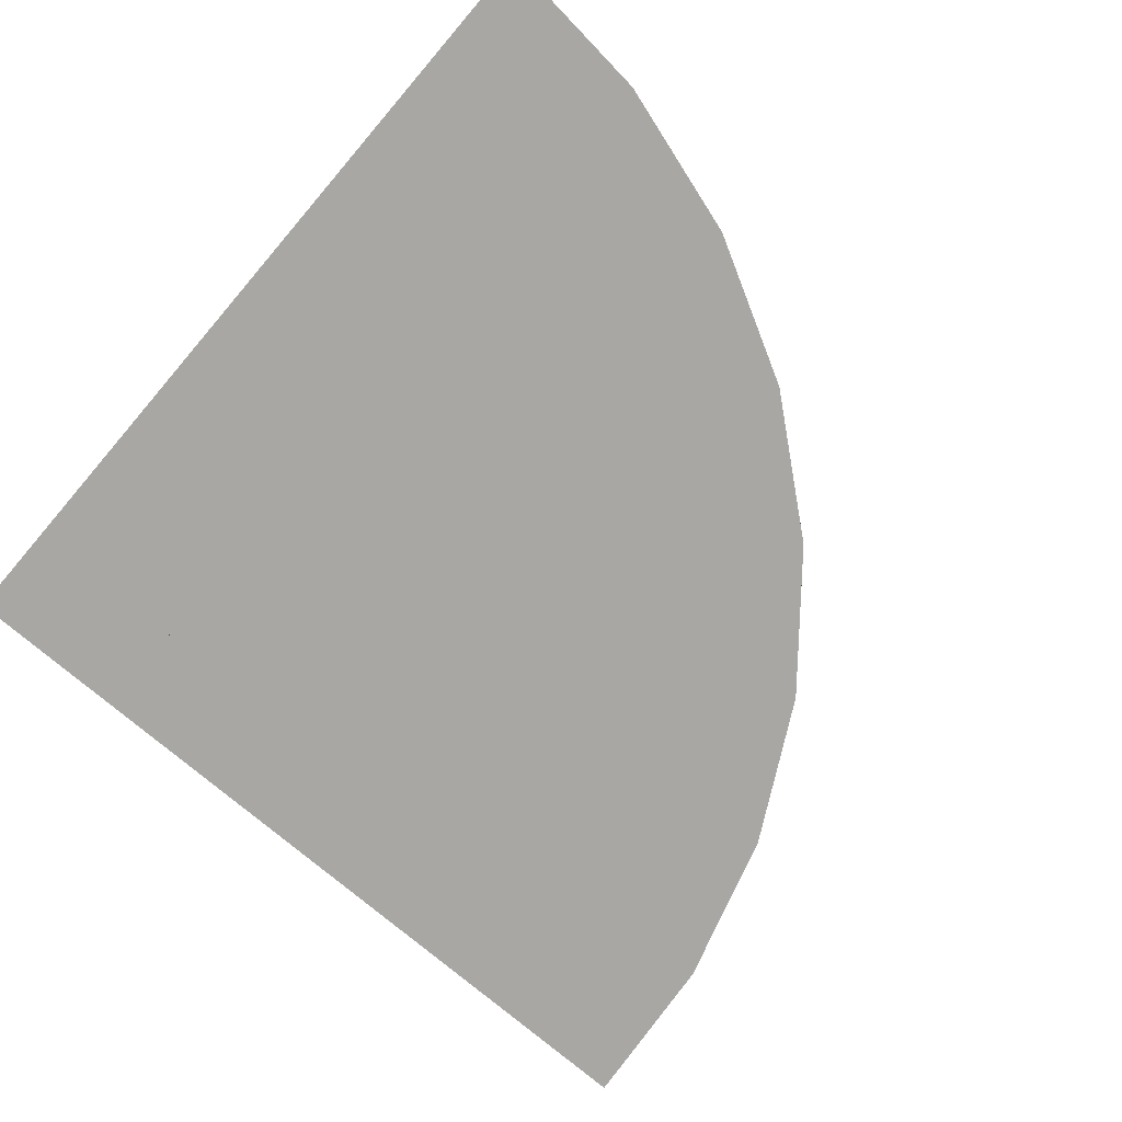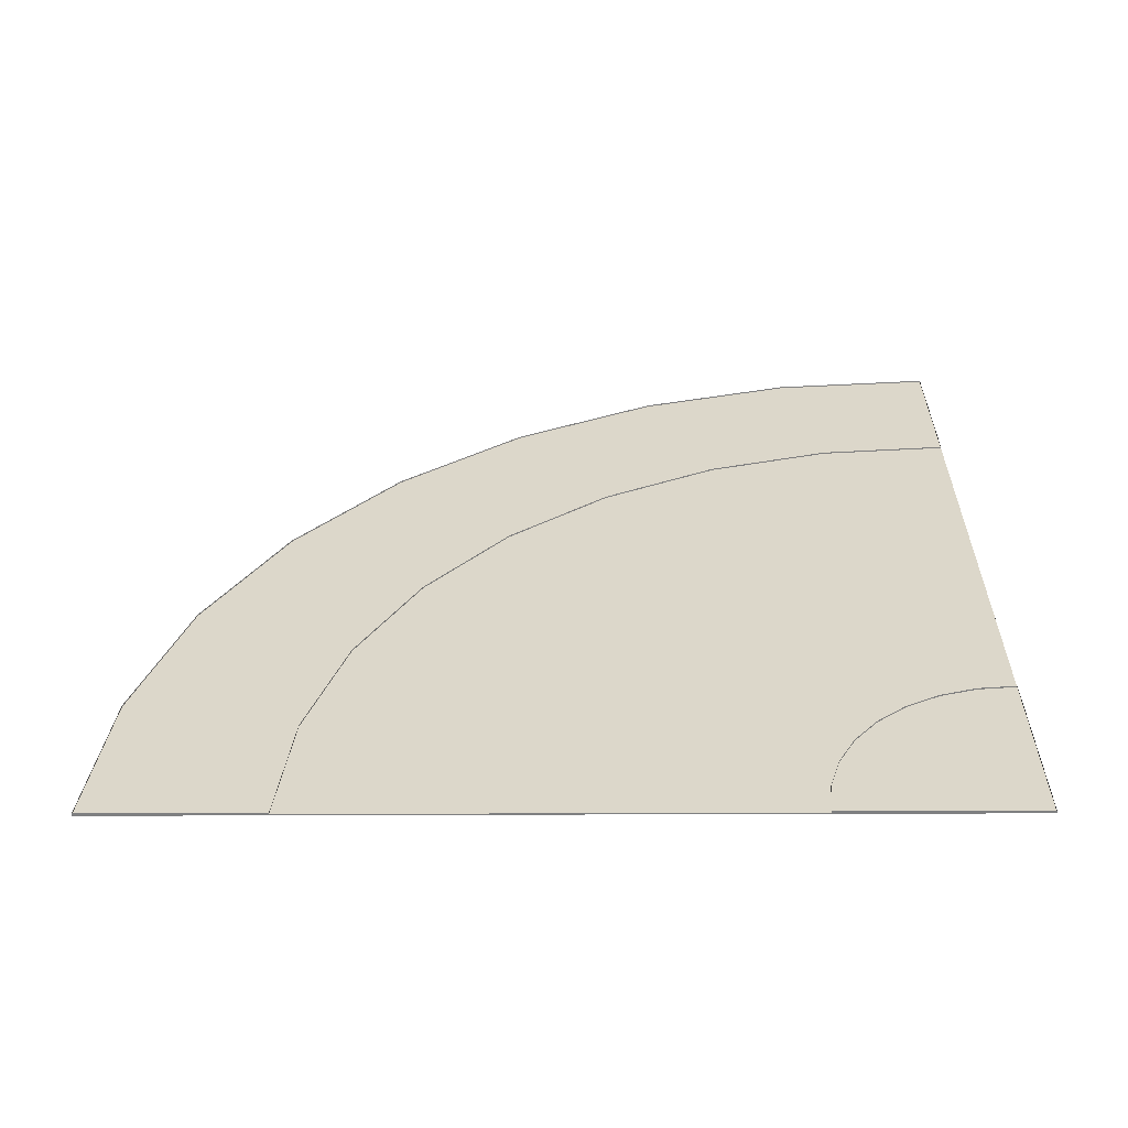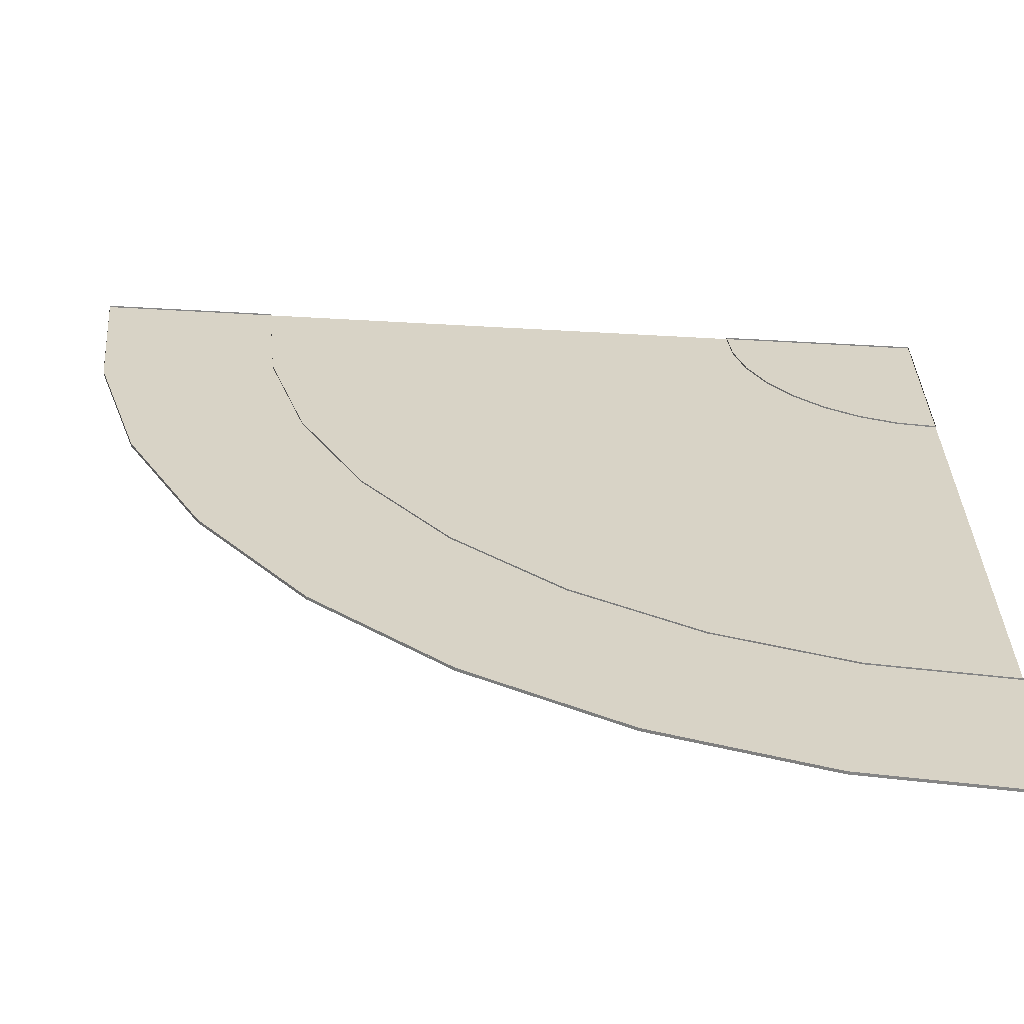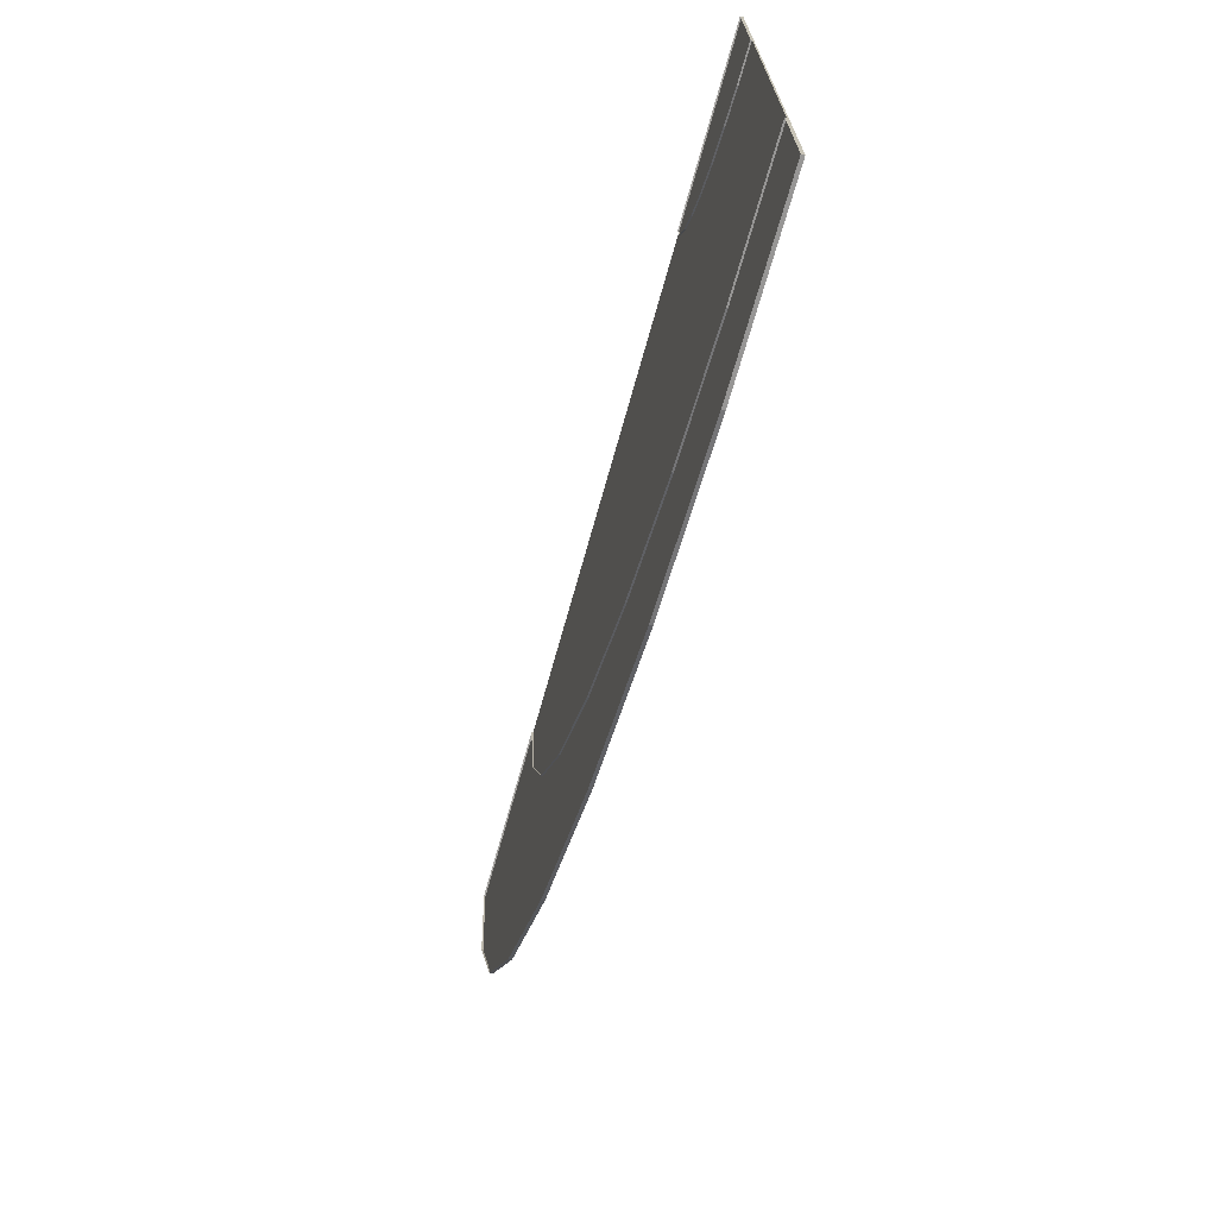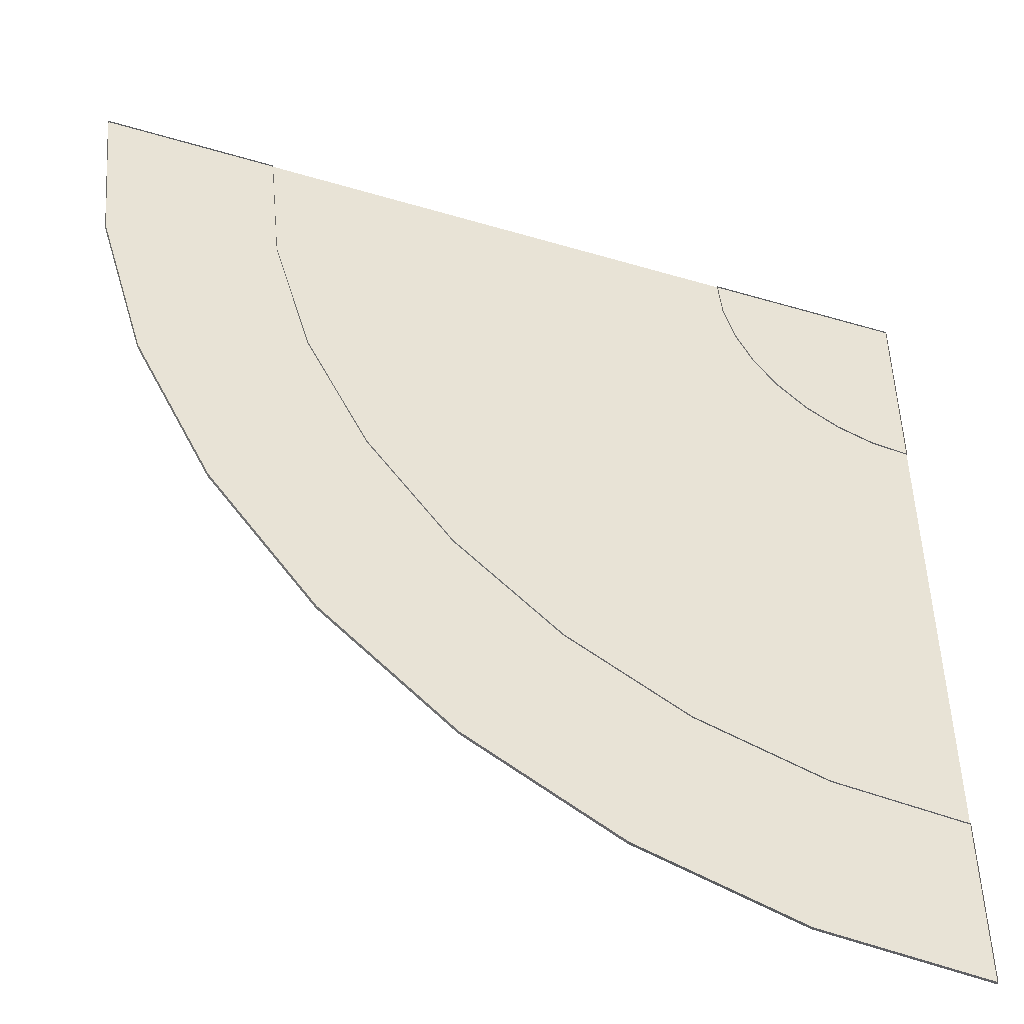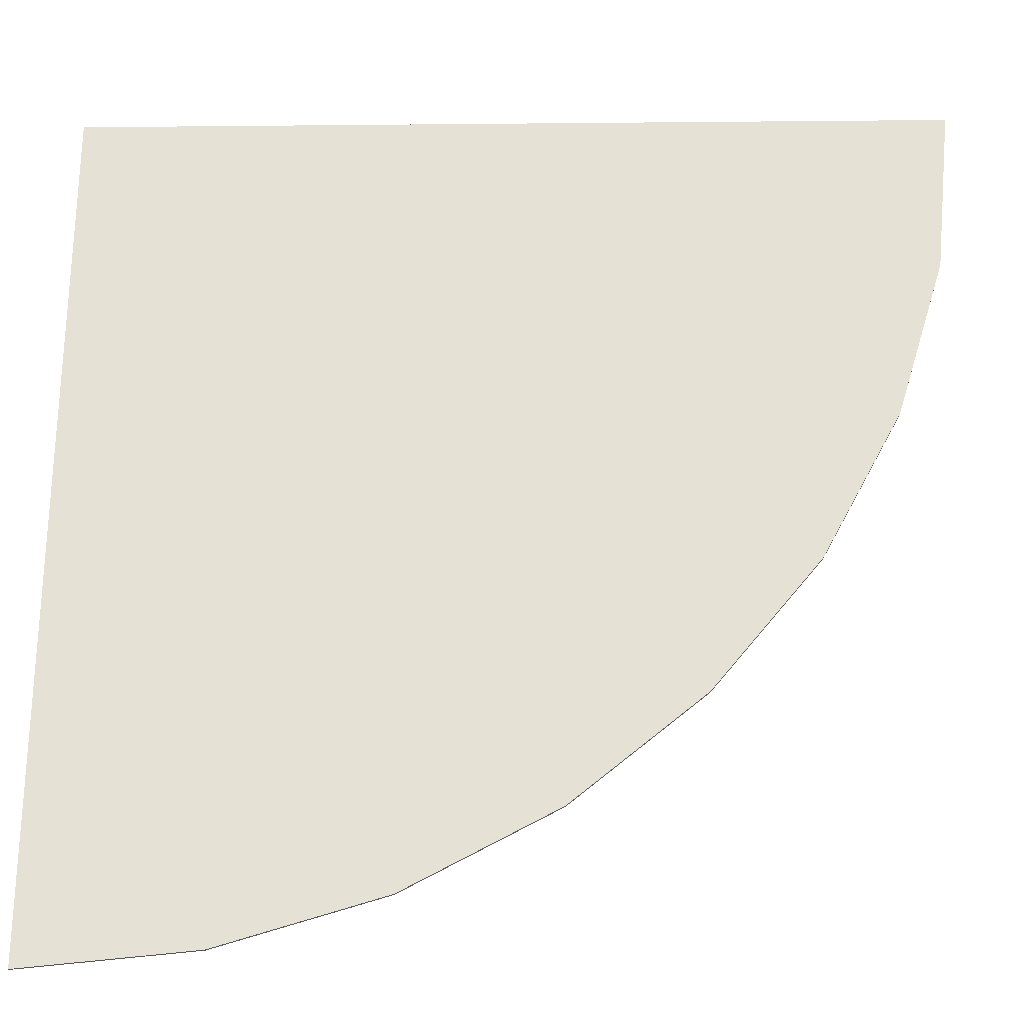
<metadata>
{"format":"obj","ext":"obj","renderer":"f3d","projection":"perspective","resolution":1024,"background":"white","views":[{"elev":-74.7,"azim":49.6,"up":"+Y"},{"elev":30.4,"azim":-90.1,"up":"+Y"},{"elev":-62.5,"azim":176.7,"up":"+Z"},{"elev":-73.3,"azim":-105.8,"up":"+Z"},{"elev":-46.7,"azim":161.2,"up":"+Z"},{"elev":-25.5,"azim":1.1,"up":"+Z"}]}
</metadata>
<code>
v -12.29 -0.00307 -0.5818
v -12.33 -0.00307 -0.9231
v -12.43 -0.00307 -1.251
v -12.59 -0.00307 -1.553
v -12.81 -0.00307 -1.818
v -13.08 -0.00307 -2.035
v -13.38 -0.00307 -2.196
v -13.71 -0.00307 -2.294
v -14.05 -0.00307 -2.327
v -14.04 -0.00307 -0.5769
v -14.04 -0.00307 -0.5769
v -14.04 -0.00307 -0.5769
v -14.04 -0.00307 -0.5769
v -14.04 -0.00307 -0.5769
v -14.04 -0.00307 -0.5769
v -14.04 -0.00307 -0.5769
v -14.04 -0.00307 -0.5769
v -14.04 -0.00307 -0.5769
v -14.04 -0.00307 -0.5769
v -14.04 -0.00307 -0.5769
v -14.04 -0.00307 -0.5769
v -14.04 -0.00307 -0.5769
v -14.04 -0.00307 -0.5769
v -14.04 -0.00307 -0.5769
v -14.04 -0.00307 -0.5769
v -14.04 -0.00307 -0.5769
v -14.04 -0.00307 -0.5769
v -14.04 -0.00307 -0.5769
v -14.04 -0.00307 -0.5769
v -14.04 -0.00307 -0.5769
v -14.04 -0.00307 -0.5769
v -14.04 -0.00307 -0.5769
v -14.04 -0.00307 -0.5769
v -14.04 -0.00307 -0.5769
v -14.04 -0.00307 -0.5769
v -14.04 -0.00307 -0.5769
v -14.04 -0.00307 -0.5769
v -14.04 -0.00307 -0.5769
v -14.04 -0.00307 -0.5769
v -14.04 -0.00307 -0.5769
v -14.04 -0.00307 -0.5769
v -13.71 -0.00307 -0.8008
v -13.76 -0.00307 -0.8615
v -13.89 -0.00307 -0.9482
v -13.97 -0.00307 -0.9708
v -14.04 -0.00307 -0.9783
v -13.65 -0.00307 -0.6563
v -13.67 -0.00307 -0.7315
v -13.82 -0.00307 -0.9113
v -13.64 -0.00307 -0.578
v -13.06 -0.00307 -1.57
v -13.77 -0.00307 -1.951
v -14.05 -0.00307 -1.977
v -12.75 -0.00307 -1.116
v -12.88 -0.00307 -1.358
v -13.51 -0.00307 -1.872
v -12.67 -0.00307 -0.8539
v -13.27 -0.00307 -1.743
v -12.64 -0.00307 -0.5808
v -14.04 -7e-05 -0.5769
v -14.04 -7e-05 -0.5769
v -13.71 -7e-05 -0.8008
v -13.76 -7e-05 -0.8615
v -13.89 -7e-05 -0.9482
v -13.97 -7e-05 -0.9708
v -14.04 -7e-05 -0.9783
v -13.65 -7e-05 -0.6563
v -13.67 -7e-05 -0.7315
v -13.82 -7e-05 -0.9113
v -13.64 -7e-05 -0.578
v -12.29 -7e-05 -0.5818
v -12.33 -7e-05 -0.9231
v -12.43 -7e-05 -1.251
v -12.59 -7e-05 -1.553
v -12.81 -7e-05 -1.818
v -13.08 -7e-05 -2.035
v -13.38 -7e-05 -2.196
v -13.71 -7e-05 -2.294
v -14.05 -7e-05 -2.327
v -13.06 -7e-05 -1.57
v -13.77 -7e-05 -1.951
v -14.05 -7e-05 -1.977
v -12.75 -7e-05 -1.116
v -12.88 -7e-05 -1.358
v -13.51 -7e-05 -1.872
v -12.67 -7e-05 -0.8539
v -13.27 -7e-05 -1.743
v -12.64 -7e-05 -0.5808
v -12.33 -7e-05 -0.9231
v -12.29 -7e-05 -0.5818
v -12.43 -7e-05 -1.251
v -12.59 -7e-05 -1.553
v -12.81 -7e-05 -1.818
v -13.08 -7e-05 -2.035
v -13.38 -7e-05 -2.196
v -13.71 -7e-05 -2.294
v -14.05 -7e-05 -2.327
v -14.04 -7e-05 -0.5769
v -14.04 -7e-05 -0.5769
v -14.04 -7e-05 -0.5769
v -14.04 -7e-05 -0.5769
v -14.04 -7e-05 -0.5769
v -14.04 -7e-05 -0.5769
v -14.04 -7e-05 -0.5769
v -14.04 -7e-05 -0.5769
v -14.04 -7e-05 -0.5769
v -14.04 -7e-05 -0.5769
v -14.04 -7e-05 -0.5769
v -14.04 -7e-05 -0.5769
v -14.04 -7e-05 -0.5769
v -14.04 -7e-05 -0.5769
v -14.04 -7e-05 -0.5769
v -14.04 -7e-05 -0.5769
v -14.04 -7e-05 -0.5769
v -14.04 -7e-05 -0.5769
v -14.04 -7e-05 -0.5769
v -14.04 -7e-05 -0.5769
v -14.04 -7e-05 -0.5769
v -14.04 -7e-05 -0.5769
v -14.04 -7e-05 -0.5769
v -14.04 -7e-05 -0.5769
v -14.04 -7e-05 -0.5769
v -14.04 -7e-05 -0.5769
v -14.04 -7e-05 -0.5769
v -14.04 -7e-05 -0.5769
v -14.04 -7e-05 -0.5769
v -14.04 -7e-05 -0.5769
v -14.04 -7e-05 -0.5769
v -14.04 -7e-05 -0.5769
v -13.71 -7e-05 -0.8008
v -13.06 -7e-05 -1.57
v -13.89 -7e-05 -0.9482
v -13.77 -7e-05 -1.951
v -14.05 -7e-05 -1.977
v -13.65 -7e-05 -0.6563
v -12.75 -7e-05 -1.116
v -13.82 -7e-05 -0.9113
v -13.64 -7e-05 -0.578
v -12.88 -7e-05 -1.358
v -13.76 -7e-05 -0.8615
v -13.51 -7e-05 -1.872
v -13.97 -7e-05 -0.9708
v -14.04 -7e-05 -0.9783
v -12.67 -7e-05 -0.8539
v -13.67 -7e-05 -0.7315
v -13.27 -7e-05 -1.743
v -12.64 -7e-05 -0.5808
v -13.64 0.00293 -0.578
v -14.04 0.00293 -0.5769
v -14.04 0.00293 -0.5769
v -14.04 0.00293 -0.9783
v -13.67 0.00293 -0.7315
v -13.71 0.00293 -0.8008
v -13.76 0.00293 -0.8615
v -13.82 0.00293 -0.9113
v -13.65 0.00293 -0.6563
v -13.89 0.00293 -0.9482
v -13.97 0.00293 -0.9708
v -12.33 0.00293 -0.9231
v -12.29 0.00293 -0.5818
v -12.43 0.00293 -1.251
v -12.59 0.00293 -1.553
v -12.81 0.00293 -1.818
v -13.08 0.00293 -2.035
v -13.38 0.00293 -2.196
v -13.71 0.00293 -2.294
v -14.05 0.00293 -2.327
v -14.05 0.00293 -1.977
v -12.64 0.00293 -0.5808
v -12.88 0.00293 -1.358
v -13.06 0.00293 -1.57
v -13.51 0.00293 -1.872
v -13.77 0.00293 -1.951
v -12.67 0.00293 -0.8539
v -12.75 0.00293 -1.116
v -13.27 0.00293 -1.743
f 43 22 21 42
f 45 25 24 44
f 46 26 25 45
f 48 20 19 47
f 44 24 23 49
f 47 19 18 50
f 49 23 22 43
f 42 21 20 48
f 55 42 48 54
f 58 49 43 51
f 57 47 50 59
f 56 44 49 58
f 54 48 47 57
f 53 46 45 52
f 52 45 44 56
f 51 43 42 55
f 5 51 55 4
f 8 52 56 7
f 9 53 52 8
f 3 54 57 2
f 7 56 58 6
f 2 57 59 1
f 6 58 51 5
f 4 55 54 3
f 48 68 67 47
f 47 67 70 50
f 43 63 62 42
f 18 60 70 50
f 46 66 61 26
f 42 62 68 48
f 46 66 65 45
f 44 64 69 49
f 49 69 63 43
f 45 65 64 44
f 3 73 74 4
f 52 81 85 56
f 58 87 80 51
f 2 72 73 3
f 8 78 79 9
f 7 77 78 8
f 51 80 84 55
f 59 88 71 1
f 57 86 88 59
f 1 71 72 2
f 6 76 77 7
f 56 85 87 58
f 54 83 86 57
f 9 79 82 53
f 5 75 76 6
f 53 82 81 52
f 55 84 83 54
f 4 74 75 5
f 140 130 109 110
f 142 132 112 113
f 143 142 113 114
f 145 135 107 108
f 132 137 111 112
f 135 138 106 107
f 137 140 110 111
f 130 145 108 109
f 139 136 145 130
f 146 131 140 137
f 144 147 138 135
f 141 146 137 132
f 136 144 135 145
f 134 133 142 143
f 133 141 132 142
f 131 139 130 140
f 93 92 139 131
f 96 95 141 133
f 97 96 133 134
f 91 89 144 136
f 95 94 146 141
f 89 90 147 144
f 94 93 131 146
f 92 91 136 139
f 145 135 156 152
f 135 138 148 156
f 140 130 153 154
f 106 138 148 149
f 143 114 150 151
f 130 145 152 153
f 143 142 158 151
f 132 137 155 157
f 137 140 154 155
f 142 132 157 158
f 91 92 162 161
f 133 141 172 173
f 146 131 171 176
f 89 91 161 159
f 96 97 167 166
f 95 96 166 165
f 131 139 170 171
f 147 90 160 169
f 144 147 169 174
f 90 89 159 160
f 94 95 165 164
f 141 146 176 172
f 136 144 174 175
f 97 134 168 167
f 93 94 164 163
f 134 133 173 168
f 139 136 175 170
f 92 93 163 162
f 62 63 154 153
f 28 27 115 116
f 83 84 170 175
f 25 26 114 113
f 88 86 174 169
f 60 18 106 149
f 32 31 119 120
f 30 29 117 118
f 26 61 150 114
f 36 35 123 124
f 34 33 121 122
f 13 12 100 101
f 11 10 99 98
f 74 73 161 162
f 72 71 160 159
f 40 39 127 128
f 68 62 153 152
f 38 37 125 126
f 70 60 149 148
f 17 16 104 105
f 78 77 165 166
f 15 14 102 103
f 76 75 163 164
f 67 68 152 156
f 10 41 129 99
f 70 67 156 148
f 20 21 109 108
f 84 80 171 170
f 18 19 107 106
f 82 79 167 168
f 64 65 158 157
f 24 25 113 112
f 87 85 172 176
f 22 23 111 110
f 46 53 134 143
f 81 82 168 173
f 29 28 116 117
f 27 26 114 115
f 80 87 176 171
f 33 32 120 121
f 31 30 118 119
f 12 11 98 100
f 59 50 138 147
f 73 72 159 161
f 37 36 124 125
f 35 34 122 123
f 16 15 103 104
f 77 76 164 165
f 14 13 101 102
f 75 74 162 163
f 41 40 128 129
f 63 69 155 154
f 39 38 126 127
f 61 66 151 150
f 19 20 108 107
f 71 88 169 160
f 18 17 105 106
f 79 78 166 167
f 65 66 151 158
f 69 64 157 155
f 23 24 112 111
f 86 83 175 174
f 21 22 110 109
f 85 81 173 172

</code>
